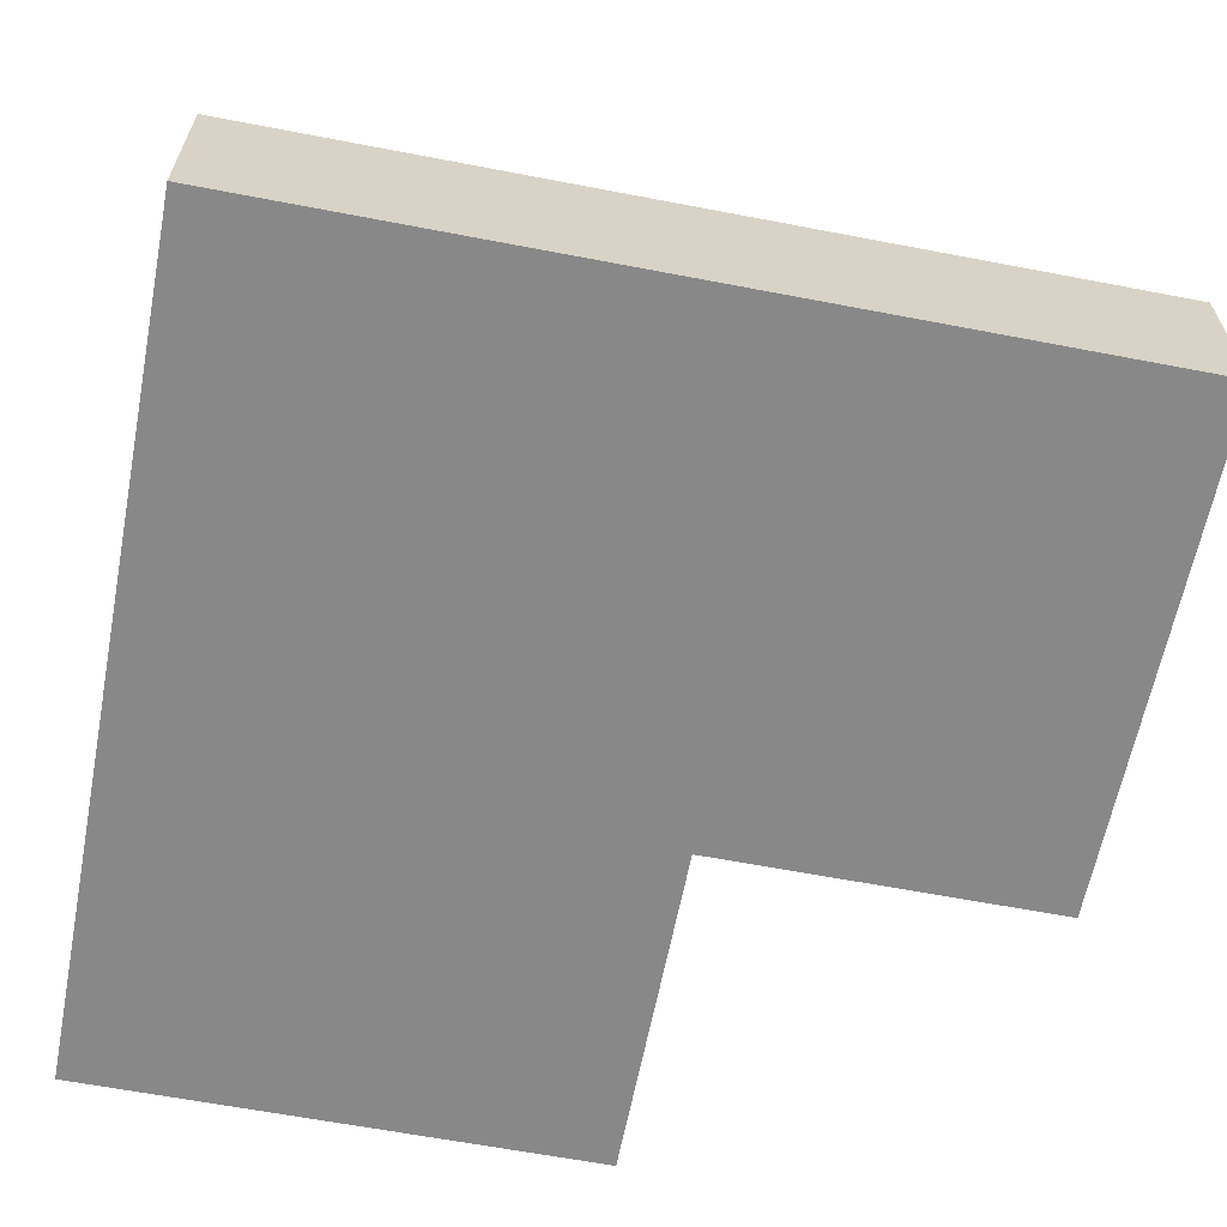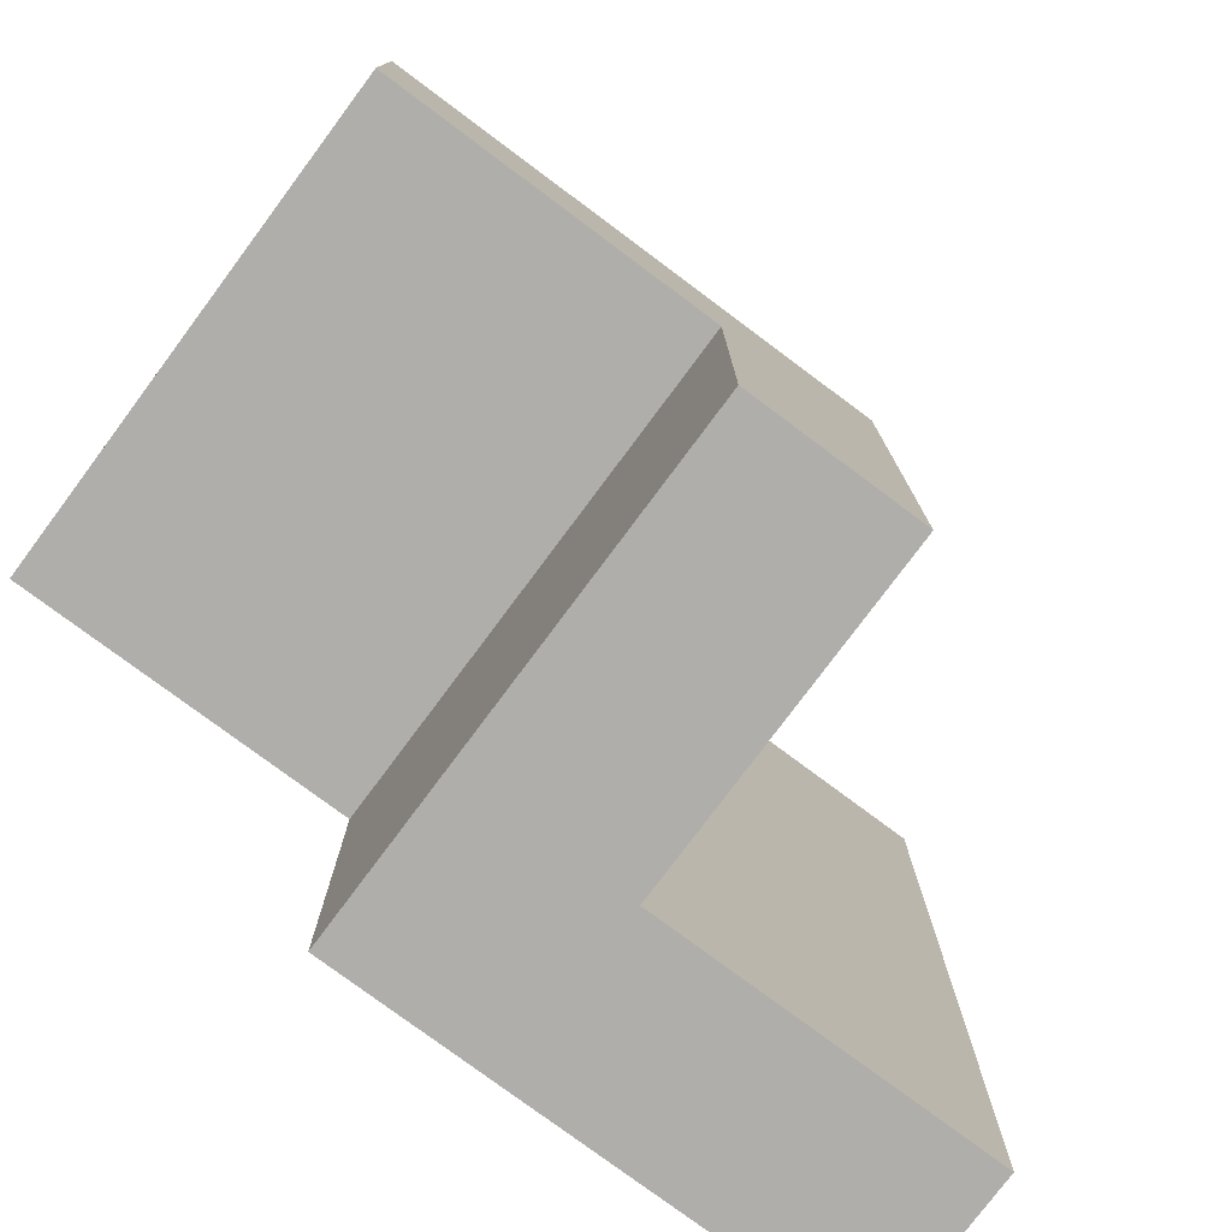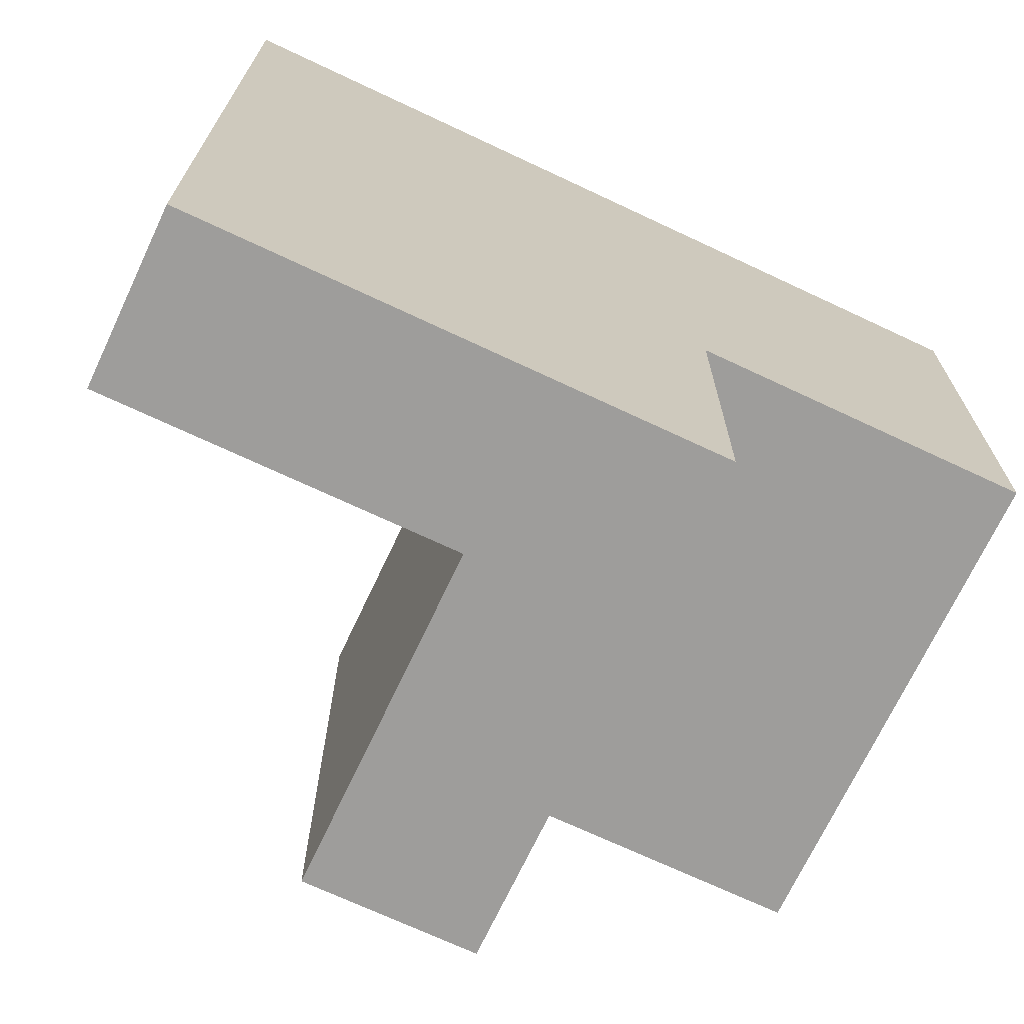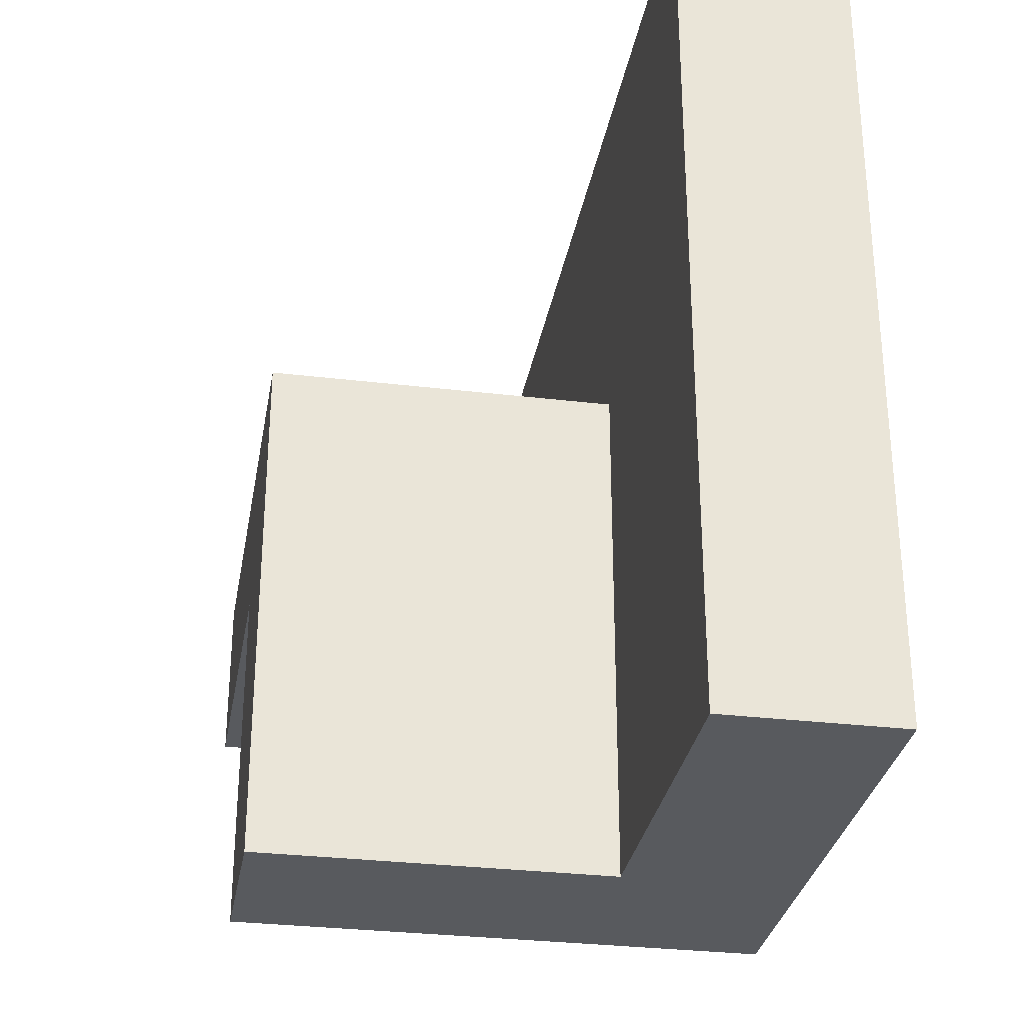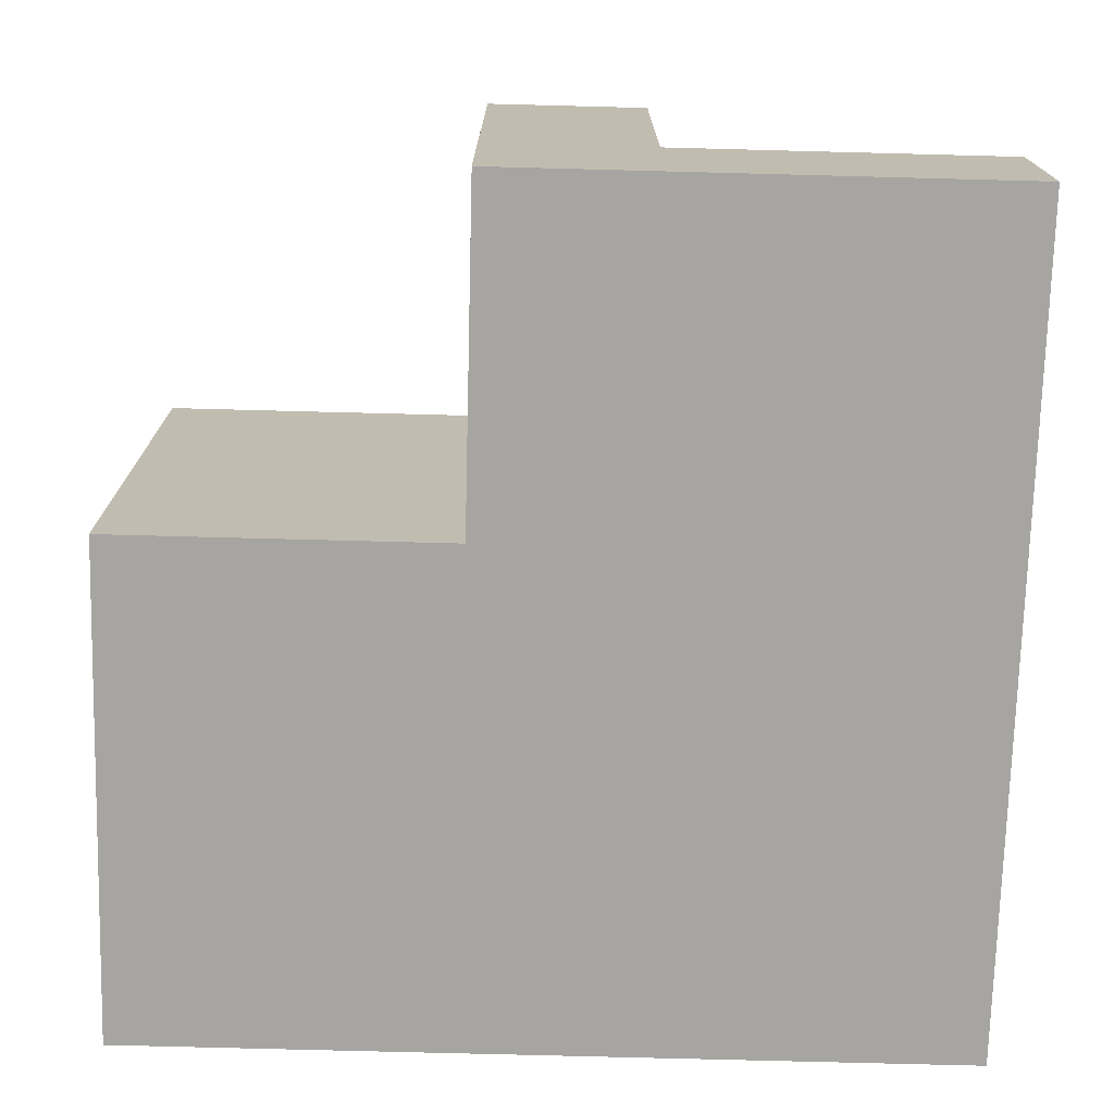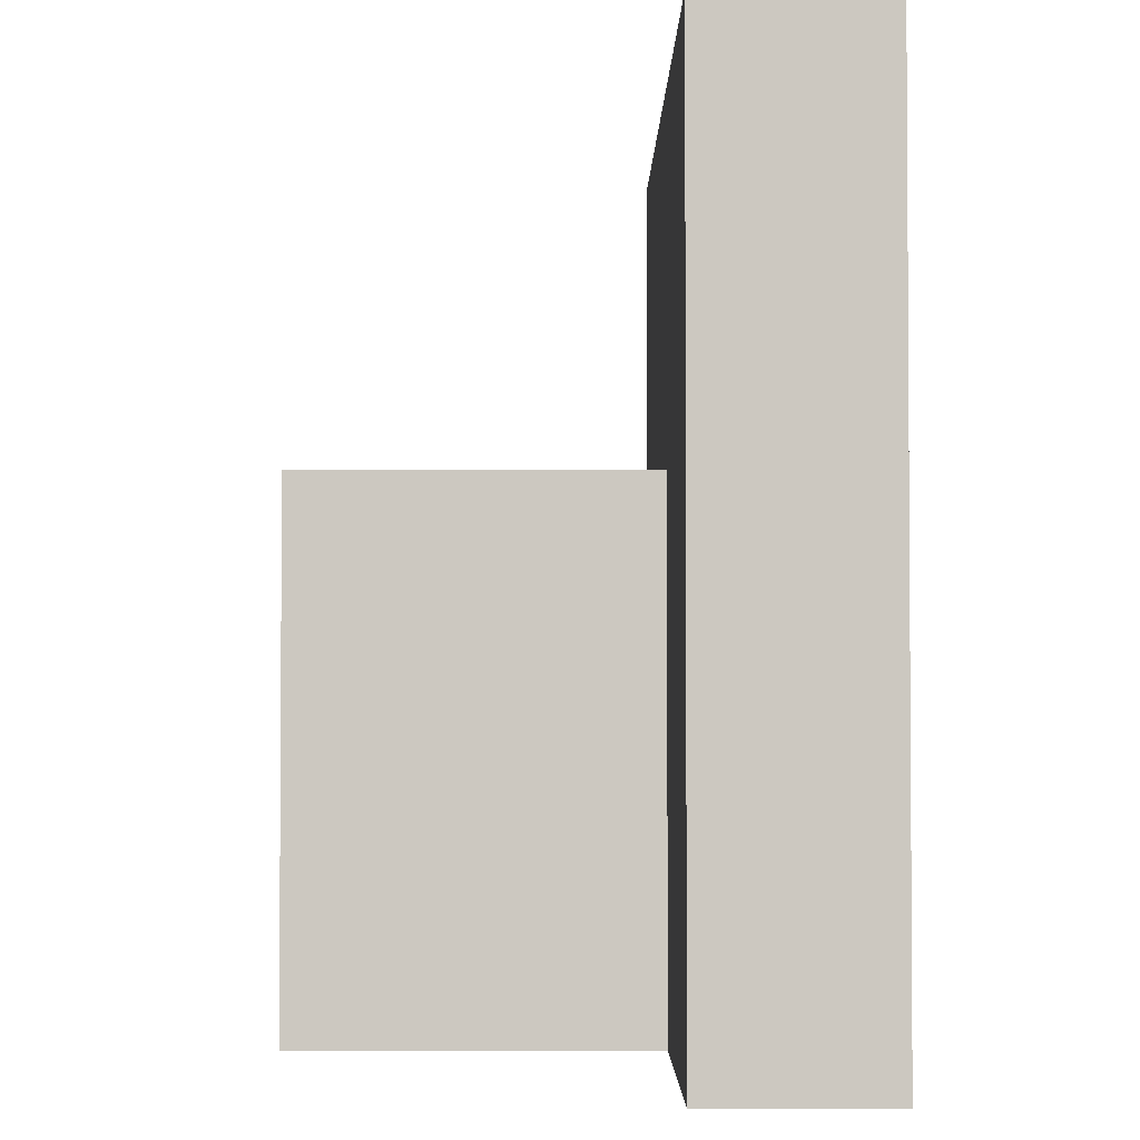
<metadata>
{"format":"obj","ext":"obj","renderer":"f3d","projection":"perspective","resolution":1024,"background":"white","views":[{"elev":-62.7,"azim":-11.0,"up":"+Y"},{"elev":-77.7,"azim":143.3,"up":"+Z"},{"elev":-70.5,"azim":-25.2,"up":"+Z"},{"elev":-30.7,"azim":-99.8,"up":"+Z"},{"elev":-73.7,"azim":178.5,"up":"+Y"},{"elev":-2.6,"azim":-90.4,"up":"+Z"}]}
</metadata>
<code>
o
v -0.5 0.4 0.5
v -0.5 0.4 -0.5
v -0.5 0.5 0.5
v -0.5 0.5 -0.5
v -0.5 0.6 0.5
v -0.5 0.6 -0.5
v -0.1 0.6 0.1
v -0.1 0.6 -0.5
v -0.1 1 0.1
v -0.1 1 -0.5
v 0.1 0.4 -0.1
v 0.1 0.4 -0.5
v 0.1 1 -0.1
v 0.1 1 -0.5
v 0.5 0.4 0.5
v 0.5 0.4 -0.1
v 0.5 0.5 0.5
v 0.5 0.5 0
v 0.5 0.6 0.5
v 0.5 0.6 0.1
v 0.5 1 0.1
v 0.5 1 0
v 0.5 1 -0.1
v -0.5 0.4 0.5
v -0.5 0.5 0.5
v -0.5 0.6 0.5
v 0.5 0.4 0.5
v 0.5 0.5 0.5
v 0.5 0.6 0.5
v -0.1 0.6 0.1
v -0.1 1 0.1
v 0.5 0.6 0.1
v 0.5 1 0.1
v 0.1 0.4 -0.1
v 0.1 1 -0.1
v 0.5 0.4 -0.1
v 0.5 1 -0.1
v -0.5 0.4 -0.5
v -0.5 0.5 -0.5
v -0.5 0.6 -0.5
v -0.1 0.6 -0.5
v -0.1 1 -0.5
v 0 0.5 -0.5
v 0 1 -0.5
v 0.1 0.4 -0.5
v 0.1 1 -0.5
v -0.5 0.4 0.5
v 0.5 0.4 0.5
v 0.1 0.4 -0.1
v 0.5 0.4 -0.1
v -0.5 0.4 -0.5
v 0.1 0.4 -0.5
v -0.5 0.6 0.5
v 0.5 0.6 0.5
v -0.1 0.6 0.1
v 0.5 0.6 0.1
v -0.5 0.6 -0.5
v -0.1 0.6 -0.5
v -0.1 1 0.1
v 0.5 1 0.1
v 0 1 0
v 0.5 1 0
v 0.1 1 -0.1
v 0.5 1 -0.1
v -0.1 1 -0.5
v 0 1 -0.5
v 0.1 1 -0.5
f 3 2 1
f 4 2 3
f 5 4 3
f 6 4 5
f 9 8 7
f 10 8 9
f 11 12 13
f 13 12 14
f 15 16 17
f 17 16 18
f 17 18 19
f 19 18 20
f 20 18 21
f 18 16 22
f 21 18 22
f 22 16 23
f 27 25 24
f 28 26 25
f 28 25 27
f 29 26 28
f 32 31 30
f 33 31 32
f 34 35 36
f 36 35 37
f 39 40 41
f 38 39 43
f 41 42 43
f 39 41 43
f 43 42 44
f 38 43 45
f 43 44 45
f 45 44 46
f 49 48 47
f 50 48 49
f 51 49 47
f 52 49 51
f 53 54 55
f 55 54 56
f 53 55 57
f 57 55 58
f 59 60 61
f 61 60 62
f 61 62 63
f 63 62 64
f 59 61 65
f 61 63 66
f 65 61 66
f 66 63 67

</code>
